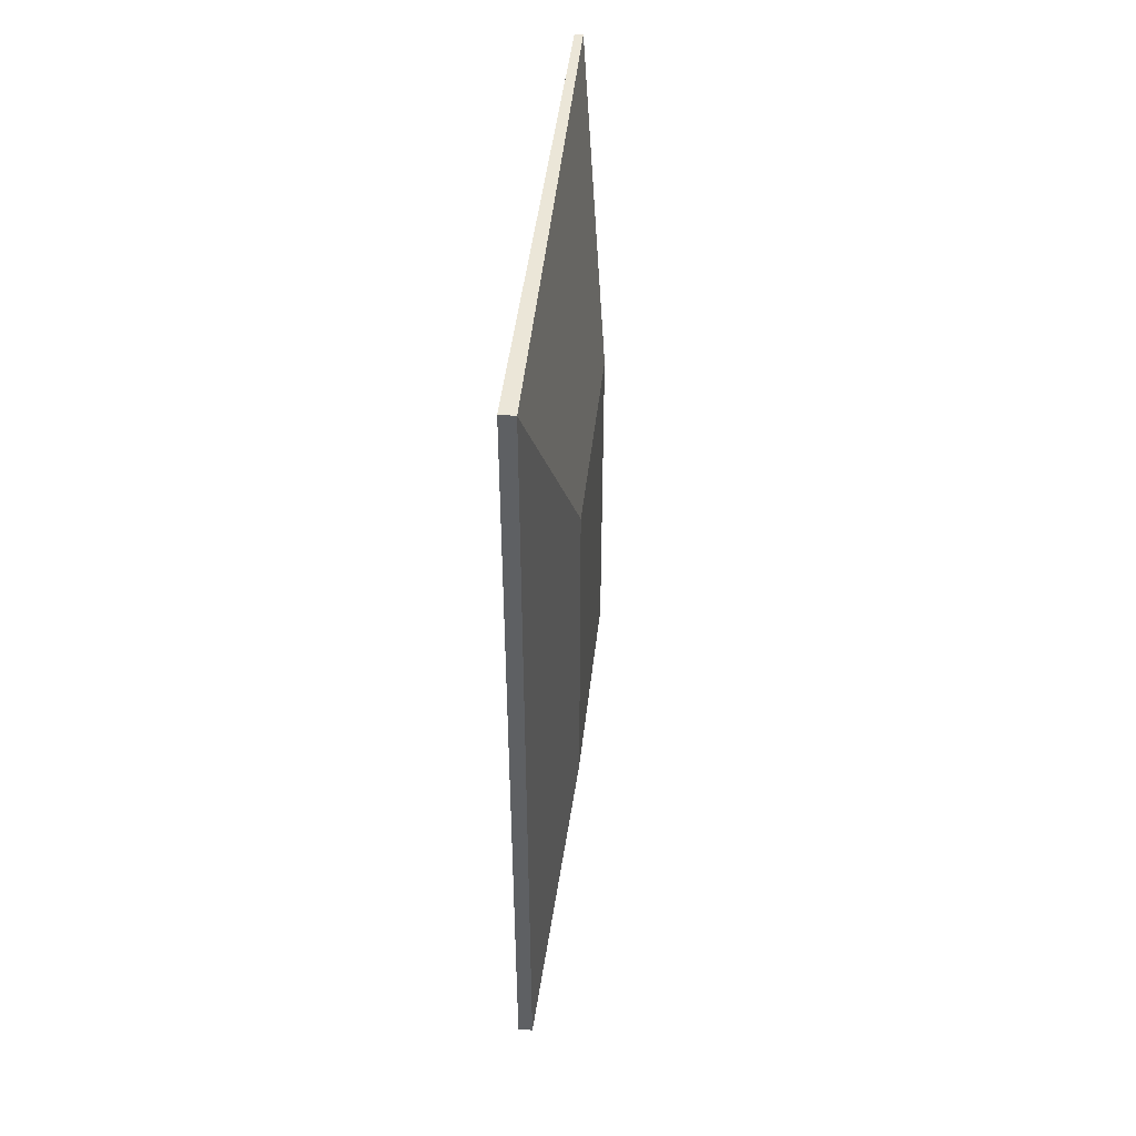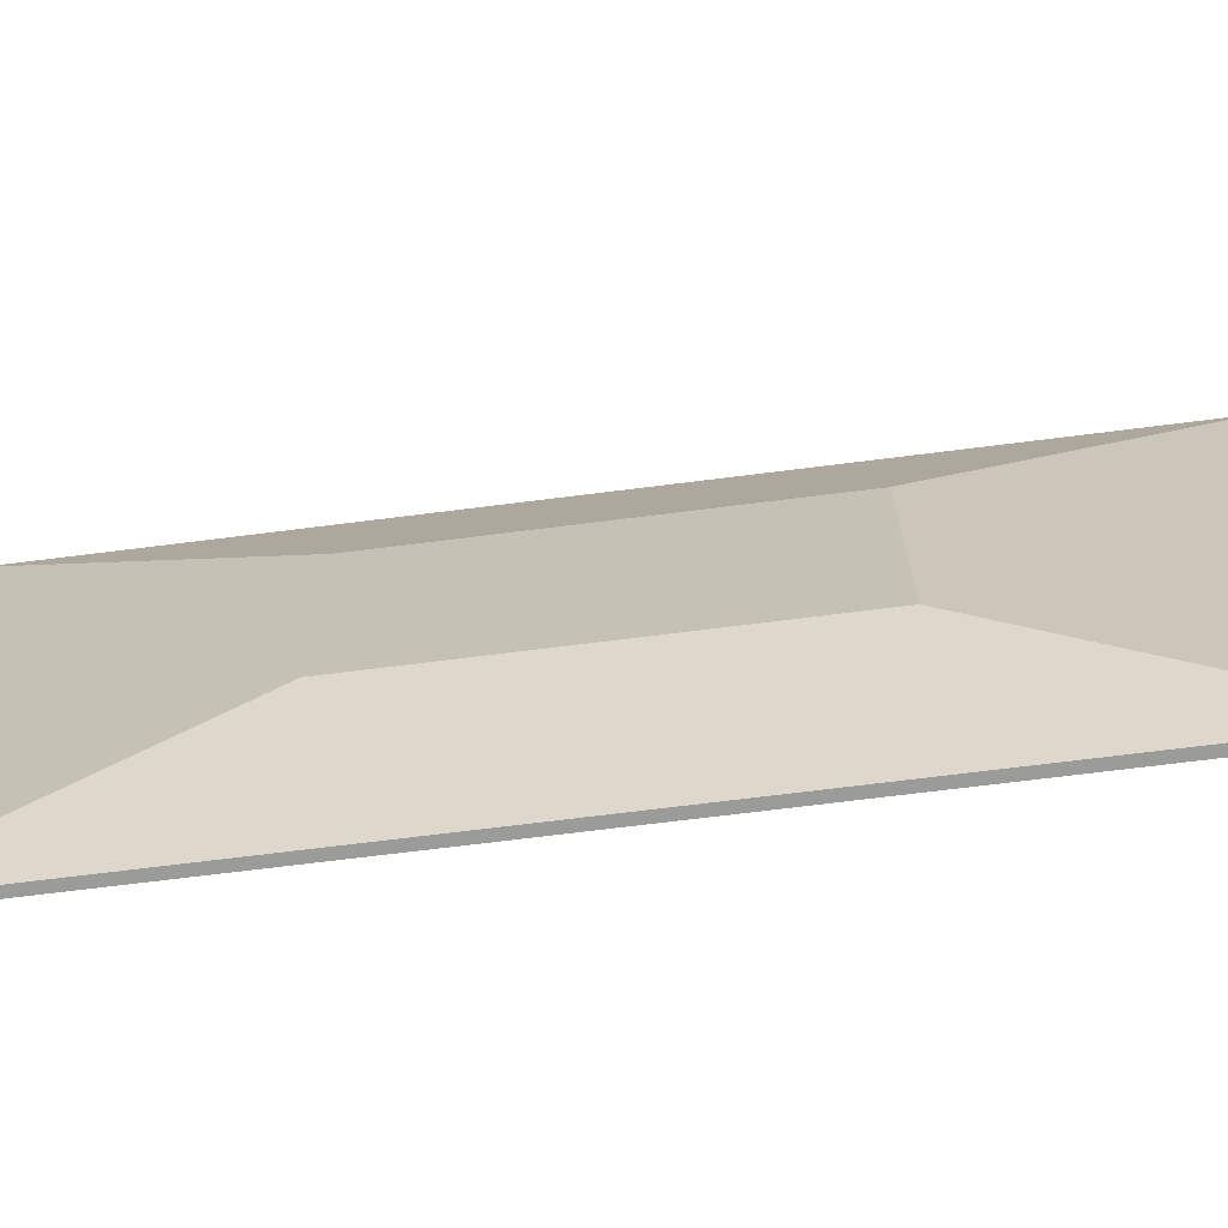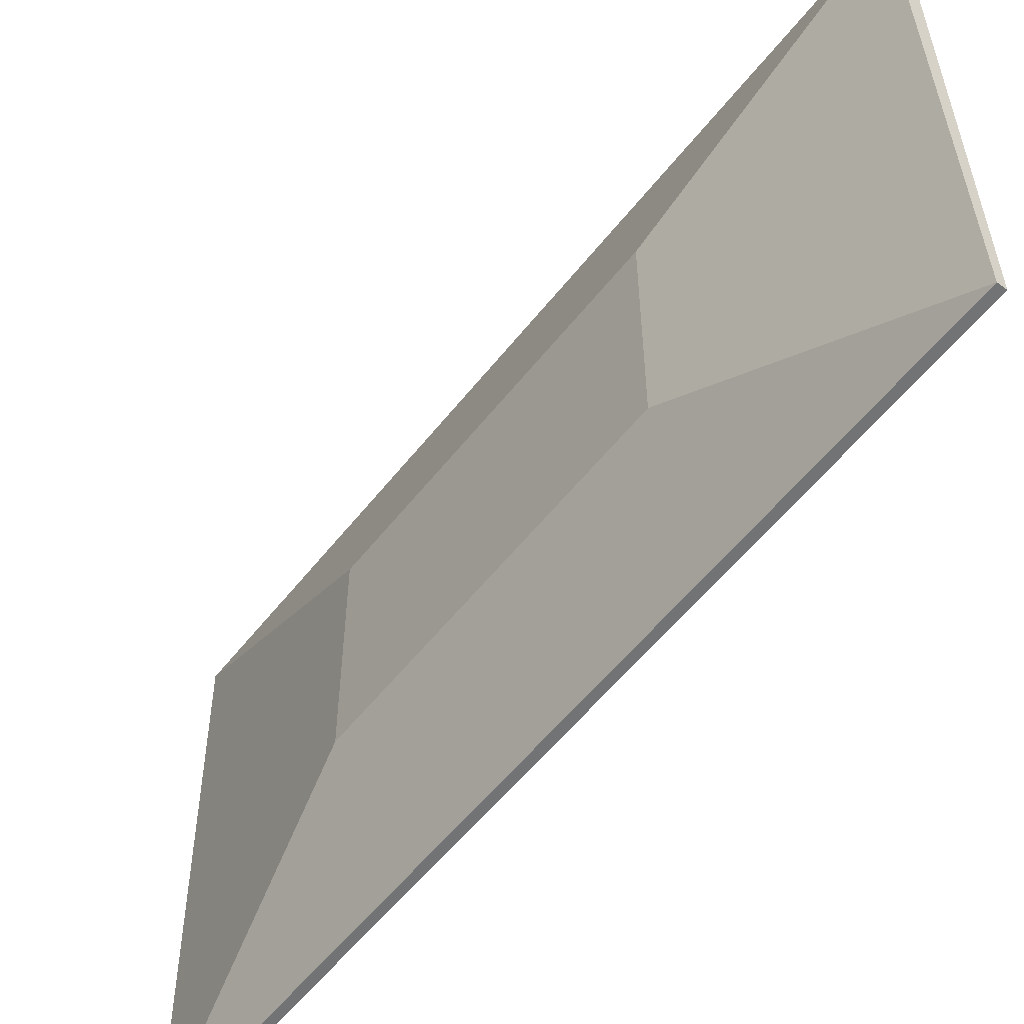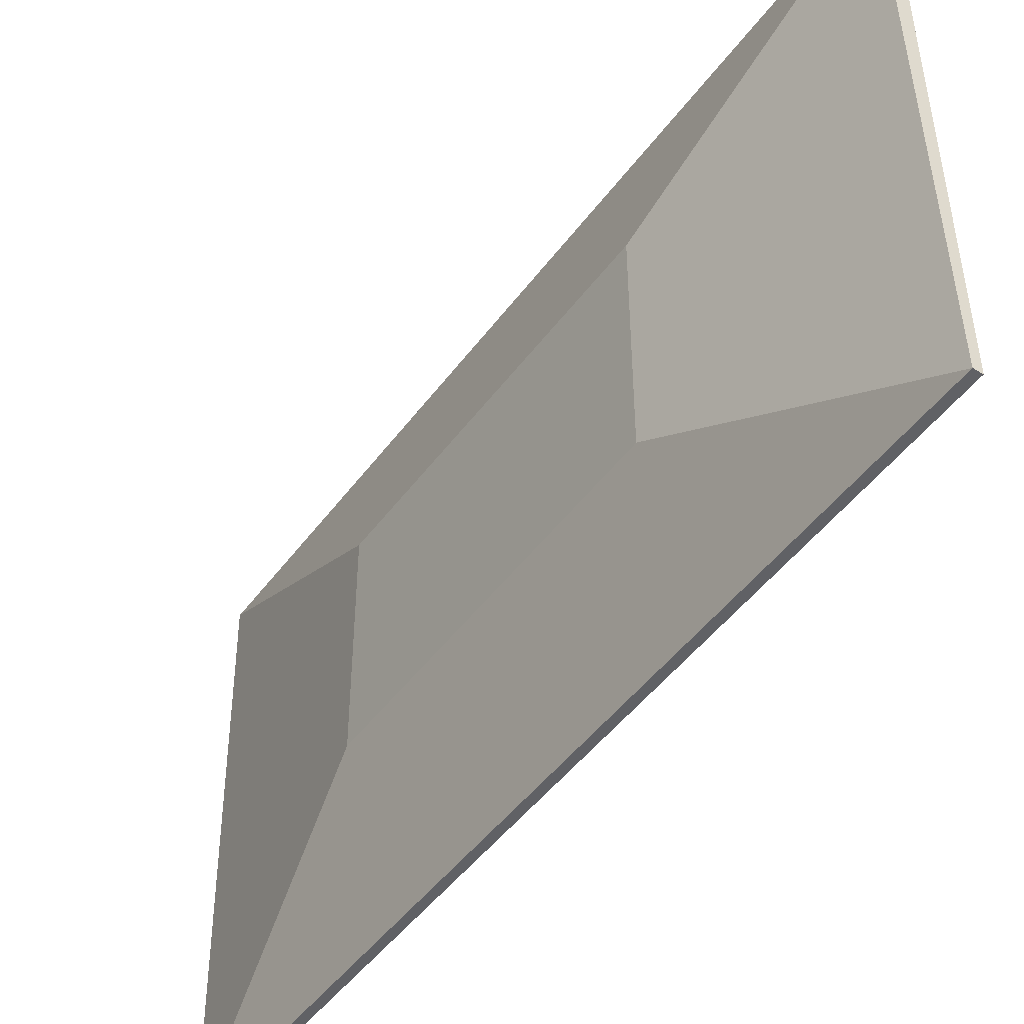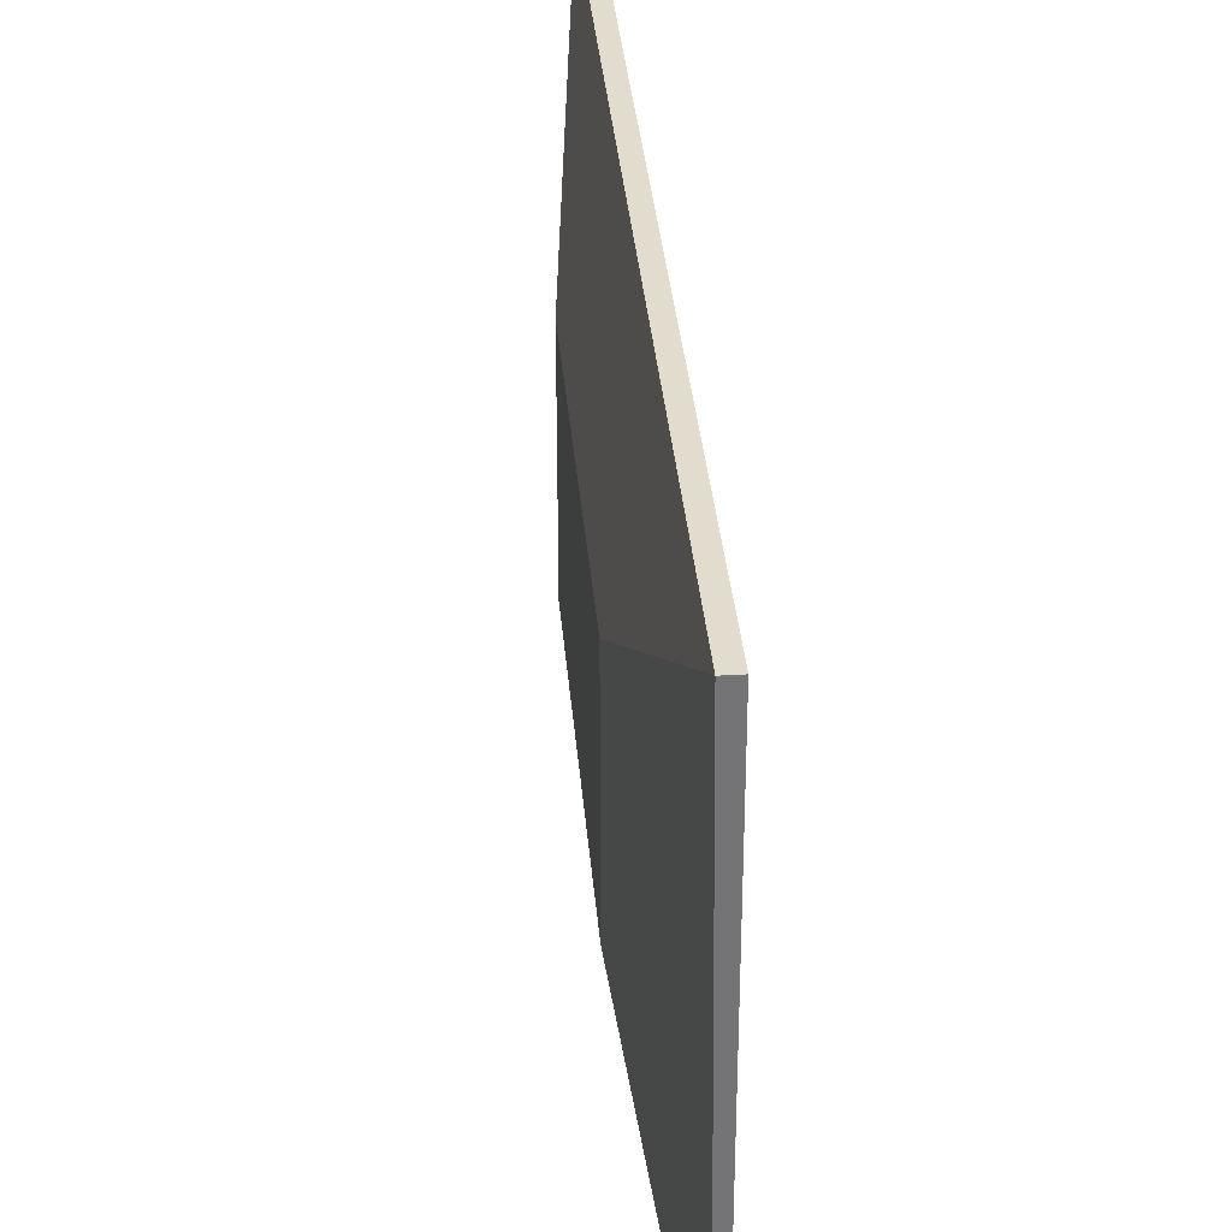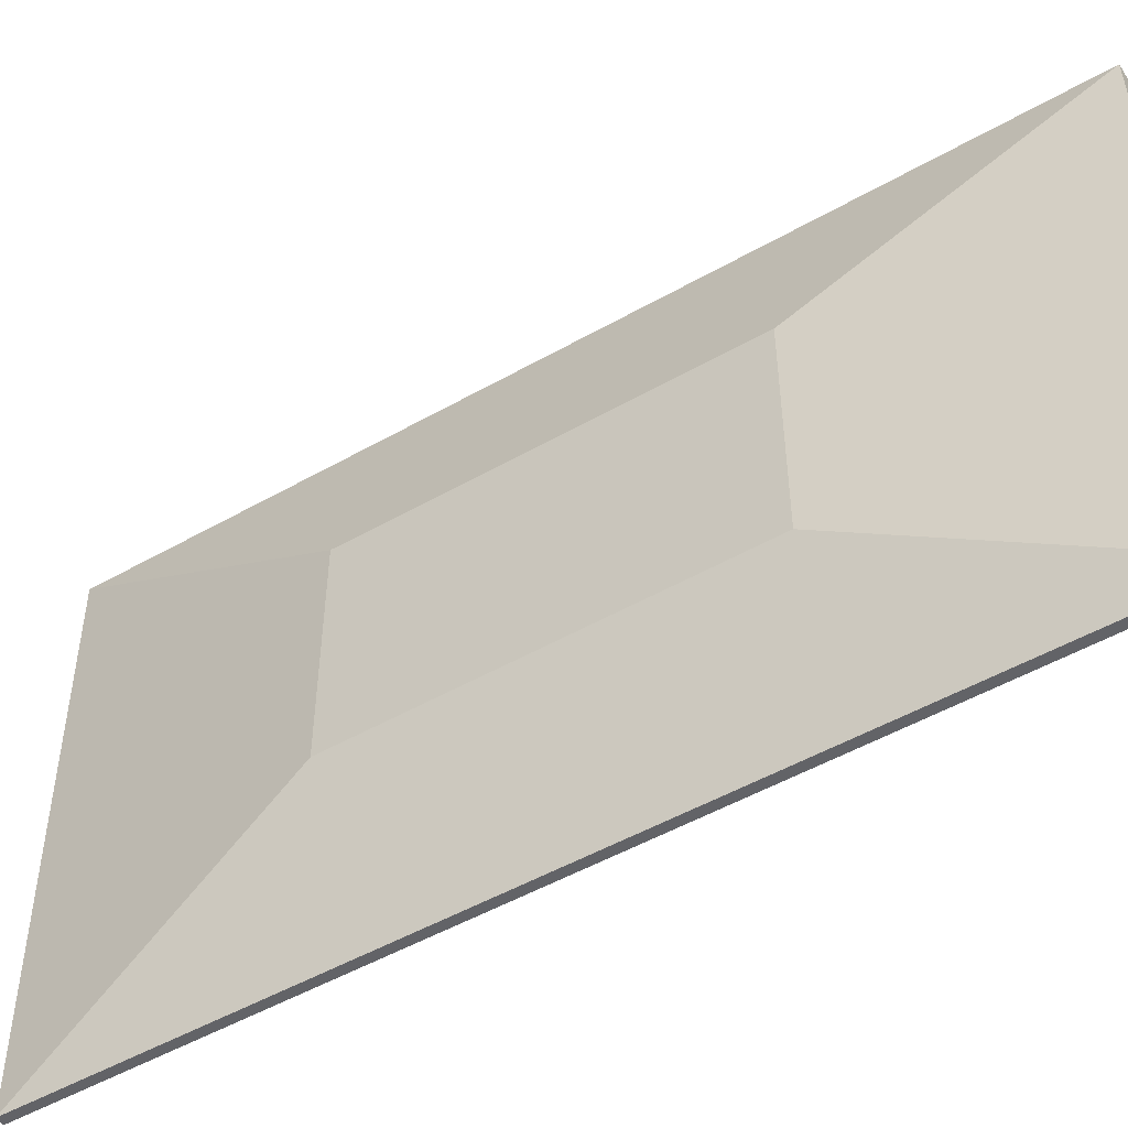
<metadata>
{"format":"obj","ext":"obj","renderer":"f3d","projection":"perspective","resolution":1024,"background":"white","views":[{"elev":46.5,"azim":-173.6,"up":"+Z"},{"elev":-69.6,"azim":-82.8,"up":"+Y"},{"elev":-55.8,"azim":-37.5,"up":"+Y"},{"elev":-47.4,"azim":-34.5,"up":"+Y"},{"elev":34.1,"azim":-4.7,"up":"+Y"},{"elev":-51.0,"azim":-58.2,"up":"+Y"}]}
</metadata>
<code>
o Cube
v 0.05 1.8 -3
v 0.09566 -1.8 -3
v 0.05 1.8 3
v 0.09566 -1.8 3
v -0.1691 0.7313 -1.219
v -0.1691 -0.7313 -1.219
v -0.1691 0.7313 1.219
v -0.1691 -0.7313 1.219
v 0.1524 1.8 -3
v 0.1524 -1.8 -3
v 0.1524 1.8 3
v 0.1524 -1.8 3
v 0.1524 1.709 -2.848
v 0.1524 -1.709 -2.848
v 0.1524 1.709 2.848
v 0.1524 -1.709 2.848
v 0.1069 1.71 -2.832
v 0.1069 -1.708 -2.832
v 0.1069 1.71 2.864
v 0.1069 -1.708 2.864
f 18 17 19 20
f 1 5 7 3
f 4 3 7 8
f 8 7 5 6
f 6 2 4 8
f 3 4 12 11
f 6 5 1 2
f 12 10 14 16
f 2 1 9 10
f 4 2 10 12
f 1 3 11 9
f 13 15 19 17
f 11 12 16 15
f 9 11 15 13
f 10 9 13 14
f 14 13 17 18
f 16 14 18 20
f 15 16 20 19

</code>
